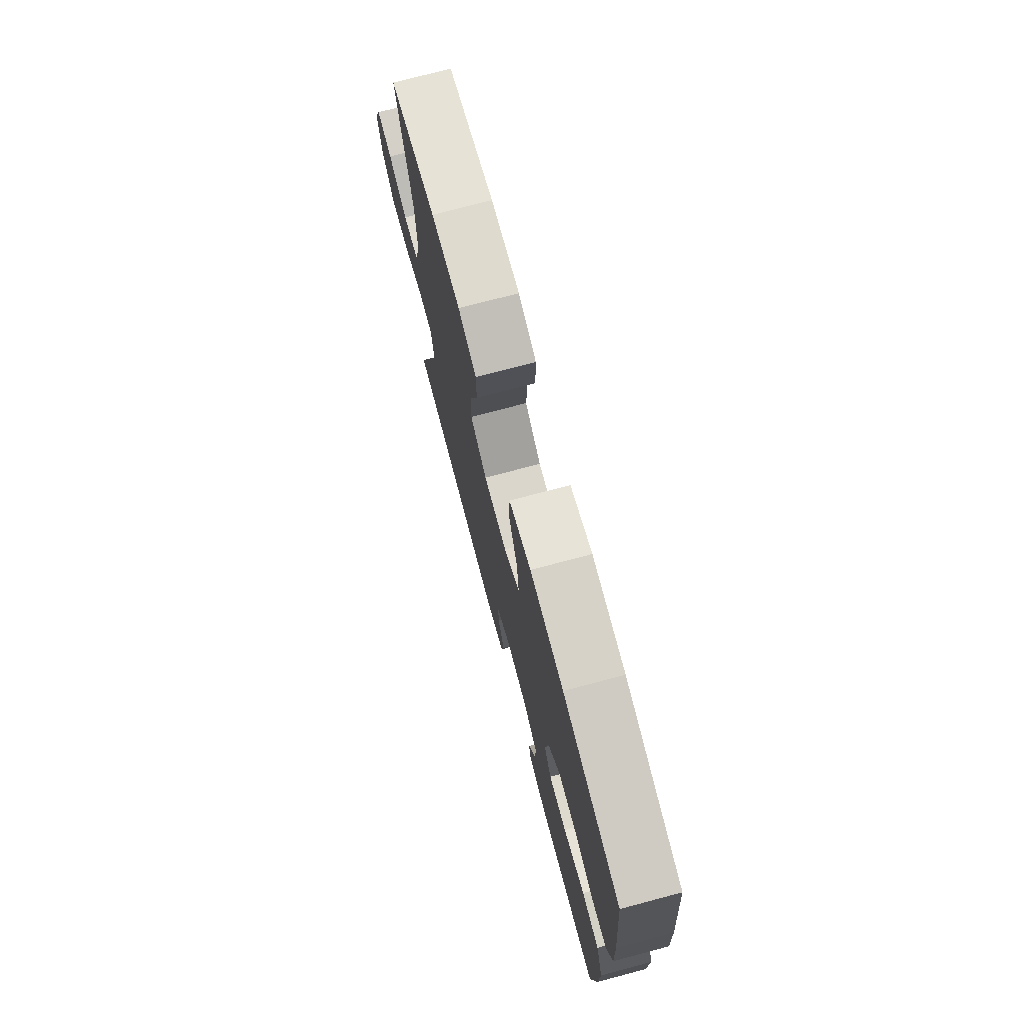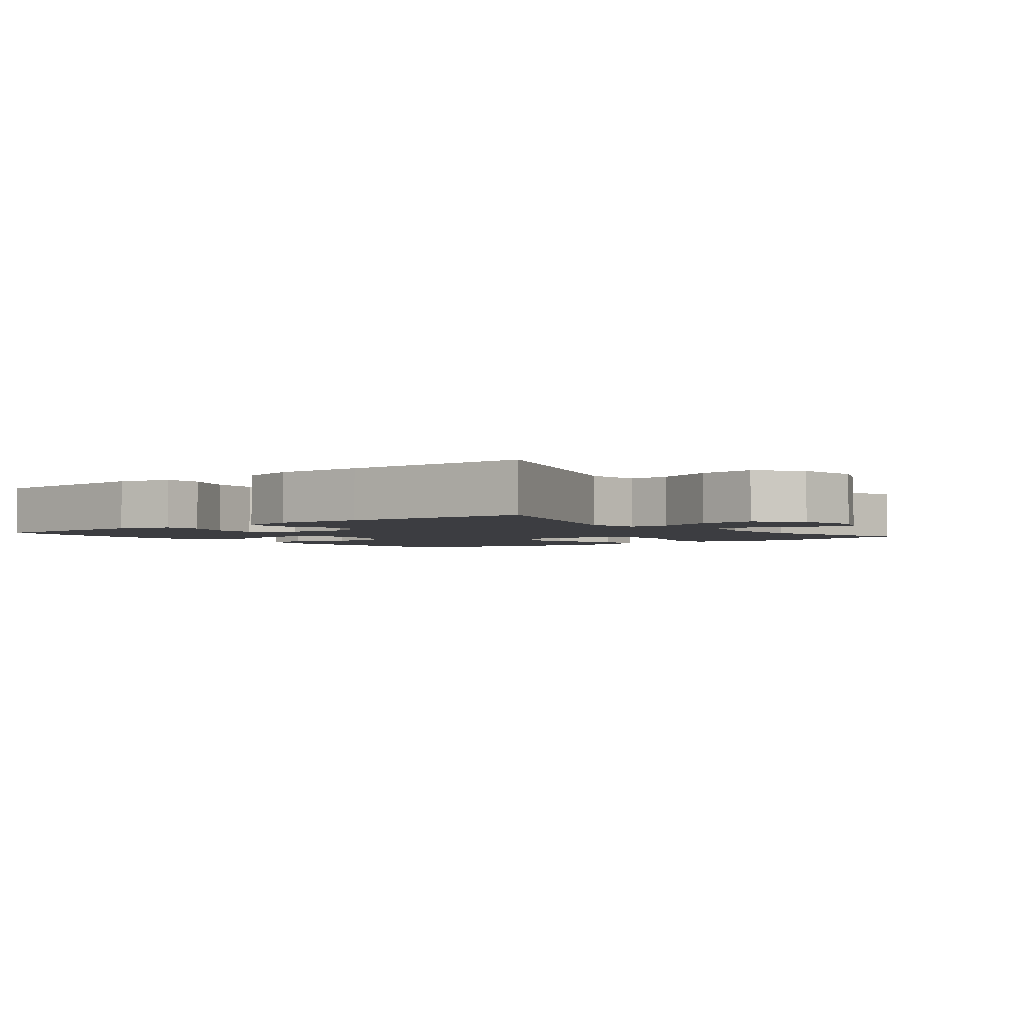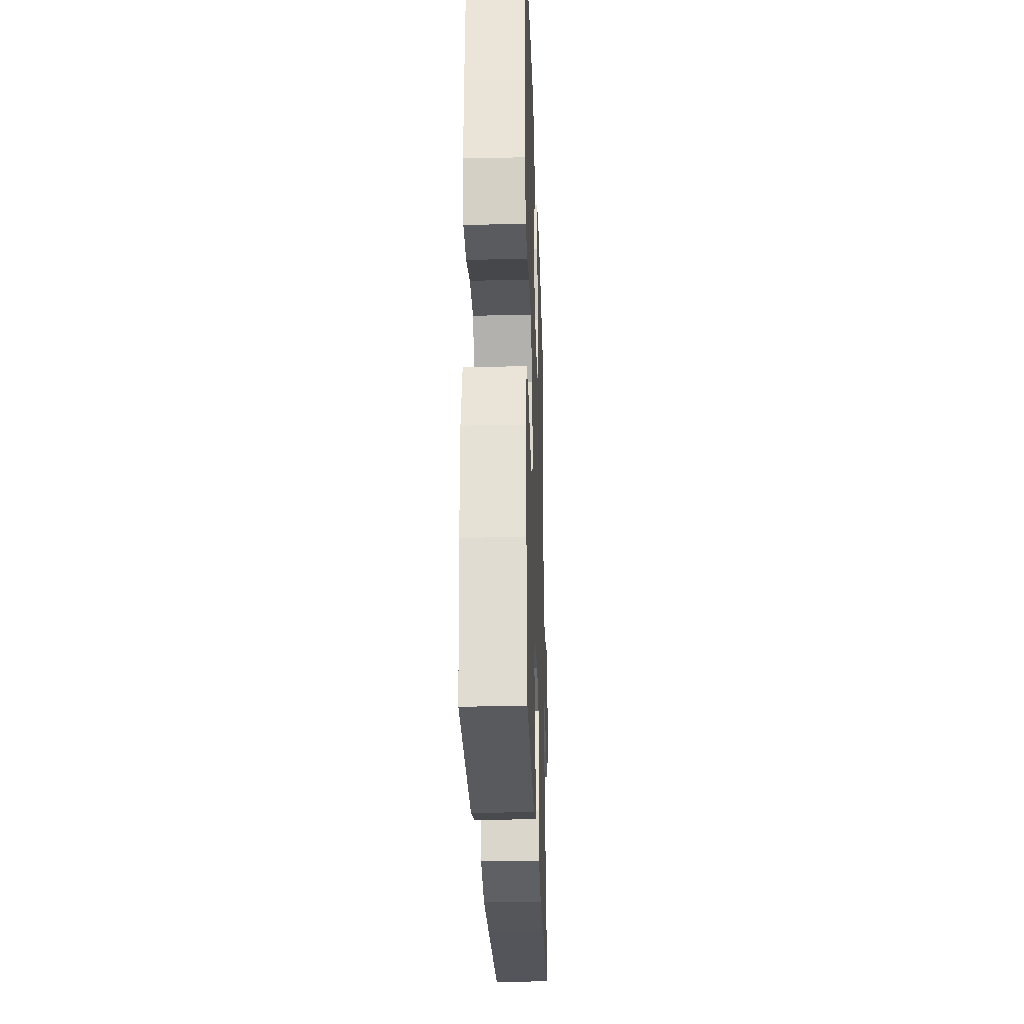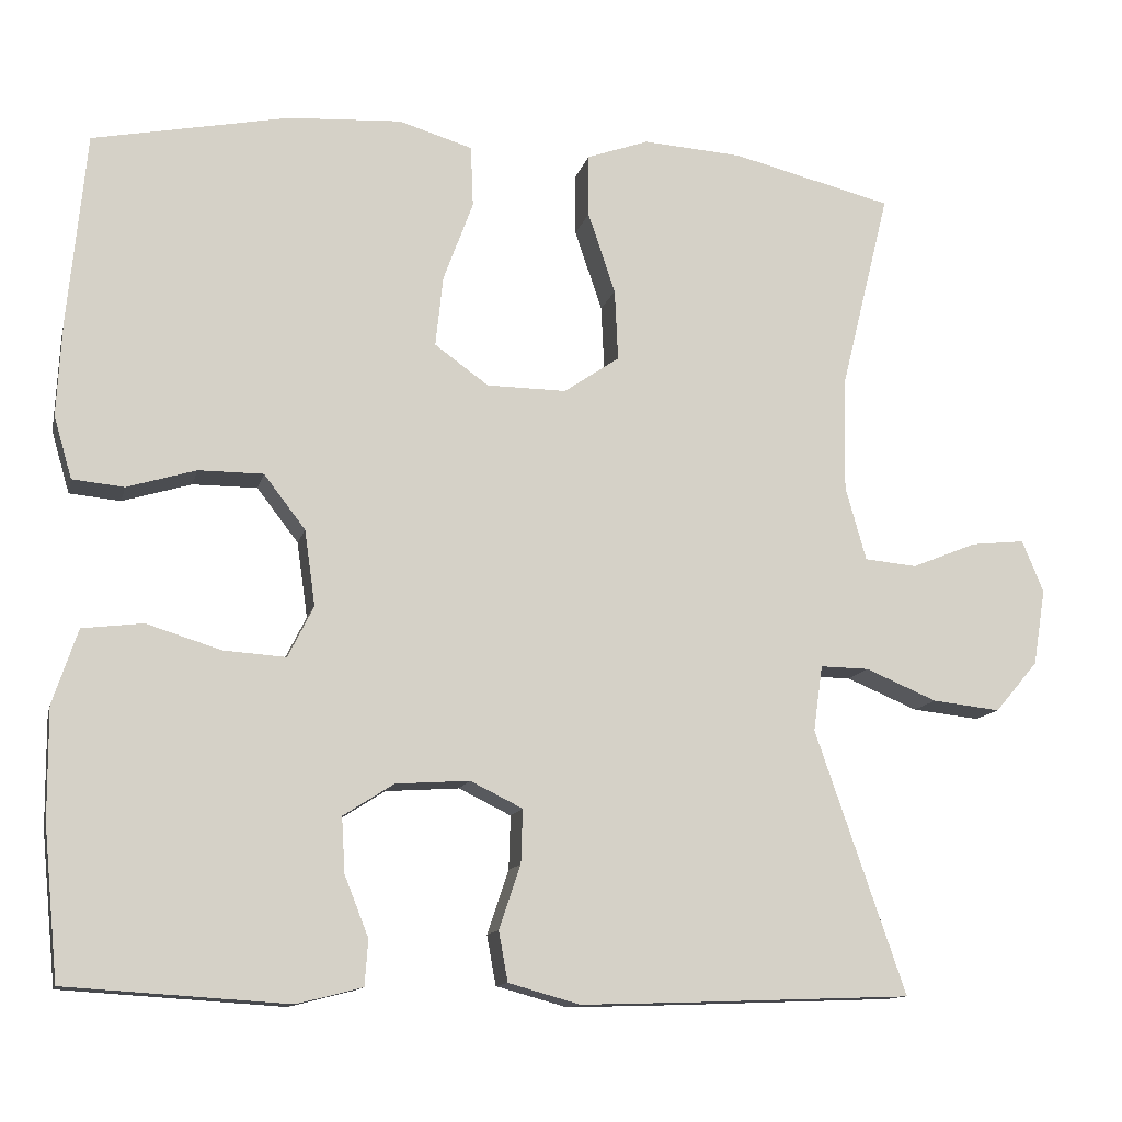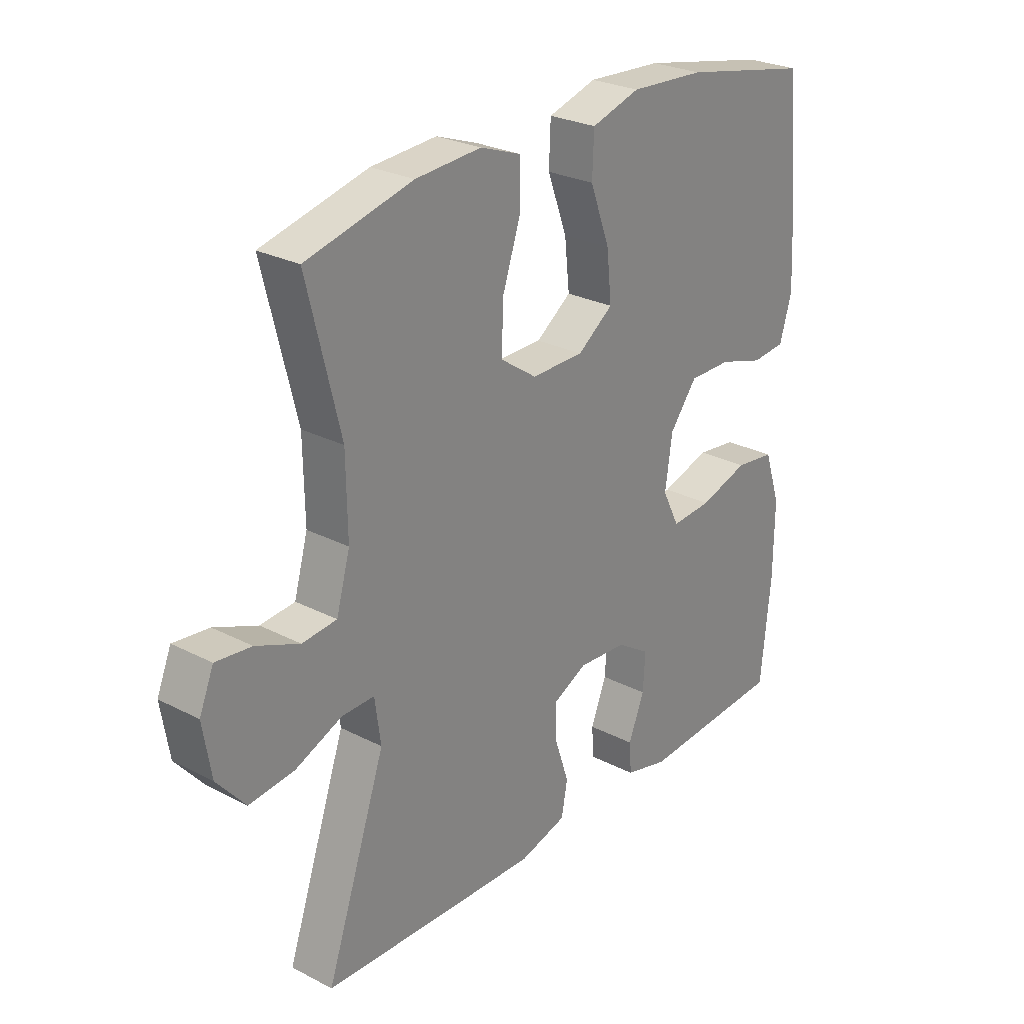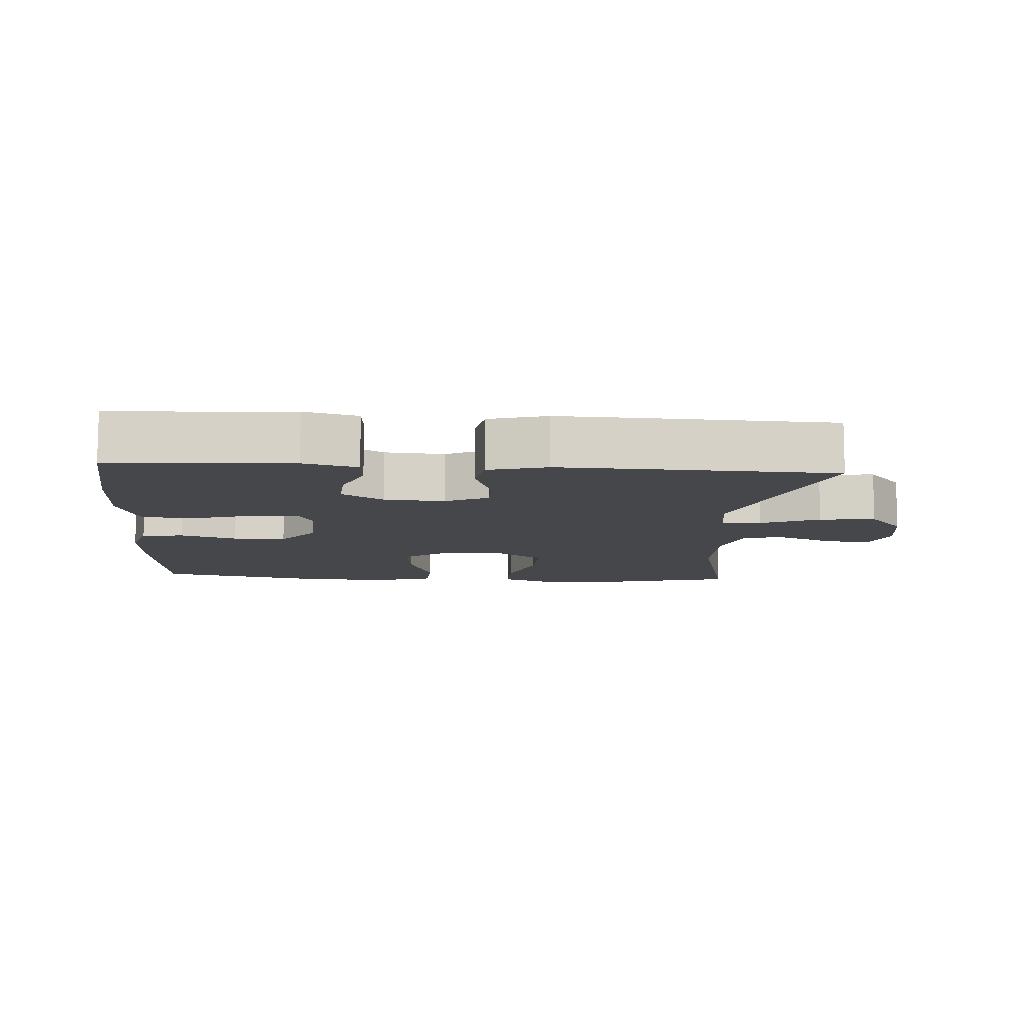
<metadata>
{"format":"obj","ext":"obj","renderer":"f3d","projection":"perspective","resolution":1024,"background":"white","views":[{"elev":74.6,"azim":75.2,"up":"+Z"},{"elev":-2.7,"azim":-142.0,"up":"+Y"},{"elev":-27.1,"azim":91.9,"up":"+Z"},{"elev":-12.4,"azim":167.1,"up":"+Z"},{"elev":26.6,"azim":-51.0,"up":"+Z"},{"elev":-10.2,"azim":176.1,"up":"+Y"}]}
</metadata>
<code>
v -0.5 0.07 -0.5
v -0.391 0.07 -0.183
v -0.402 0.07 -0.104
v -0.461 0.07 -0.105
v -0.547 0.07 -0.141
v -0.629 0.07 -0.15
v -0.681 0.07 -0.089
v -0.696 0.07 0.003
v -0.67 0.07 0.066
v -0.605 0.07 0.059
v -0.526 0.07 0.027
v -0.463 0.07 0.033
v -0.438 0.07 0.122
v -0.44 0.07 0.257
v -0.5 0.07 0.5
v -0.306 0.07 0.548
v -0.186 0.07 0.556
v -0.111 0.07 0.529
v -0.111 0.07 0.454
v -0.144 0.07 0.356
v -0.148 0.07 0.27
v -0.081 0.07 0.224
v 0.015 0.07 0.225
v 0.08 0.07 0.272
v 0.071 0.07 0.357
v 0.035 0.07 0.454
v 0.038 0.07 0.528
v 0.127 0.07 0.555
v 0.264 0.07 0.547
v 0.5 0.07 0.5
v 0.522 0.07 0.269
v 0.528 0.07 0.155
v 0.506 0.07 0.08
v 0.444 0.07 0.074
v 0.361 0.07 0.099
v 0.283 0.07 0.099
v 0.233 0.07 0.034
v 0.22 0.07 -0.057
v 0.251 0.07 -0.119
v 0.326 0.07 -0.114
v 0.416 0.07 -0.086
v 0.489 0.07 -0.095
v 0.519 0.07 -0.185
v 0.518 0.07 -0.318
v 0.5 0.07 -0.5
v 0.233 0.07 -0.517
v 0.154 0.07 -0.497
v 0.15 0.07 -0.442
v 0.179 0.07 -0.369
v 0.183 0.07 -0.302
v 0.122 0.07 -0.263
v 0.033 0.07 -0.257
v -0.03 0.07 -0.288
v -0.028 0.07 -0.353
v -0.002 0.07 -0.43
v -0.013 0.07 -0.49
v -0.099 0.07 -0.514
v -0.229 0.07 -0.51
v -0.5 0 -0.5
v -0.391 0 -0.183
v -0.402 0 -0.104
v -0.461 0 -0.105
v -0.547 0 -0.141
v -0.629 0 -0.15
v -0.681 0 -0.089
v -0.696 0 0.003
v -0.67 0 0.066
v -0.605 0 0.059
v -0.526 0 0.027
v -0.463 0 0.033
v -0.438 0 0.122
v -0.44 0 0.257
v -0.5 0 0.5
v -0.306 0 0.548
v -0.186 0 0.556
v -0.111 0 0.529
v -0.111 0 0.454
v -0.144 0 0.356
v -0.148 0 0.27
v -0.081 0 0.224
v 0.015 0 0.225
v 0.08 0 0.272
v 0.071 0 0.357
v 0.035 0 0.454
v 0.038 0 0.528
v 0.127 0 0.555
v 0.264 0 0.547
v 0.5 0 0.5
v 0.522 0 0.269
v 0.528 0 0.155
v 0.506 0 0.08
v 0.444 0 0.074
v 0.361 0 0.099
v 0.283 0 0.099
v 0.233 0 0.034
v 0.22 0 -0.057
v 0.251 0 -0.119
v 0.326 0 -0.114
v 0.416 0 -0.086
v 0.489 0 -0.095
v 0.519 0 -0.185
v 0.518 0 -0.318
v 0.5 0 -0.5
v 0.233 0 -0.517
v 0.154 0 -0.497
v 0.15 0 -0.442
v 0.179 0 -0.369
v 0.183 0 -0.302
v 0.122 0 -0.263
v 0.033 0 -0.257
v -0.03 0 -0.288
v -0.028 0 -0.353
v -0.002 0 -0.43
v -0.013 0 -0.49
v -0.099 0 -0.514
v -0.229 0 -0.51
f 57 58 1 2
f 54 55 56 57
f 53 54 57 2
f 52 53 2 3
f 51 52 3
f 46 47 48 49
f 46 49 50
f 45 46 50
f 44 45 50 51
f 40 41 42 43
f 39 40 43 44
f 32 33 34 35
f 32 35 36
f 31 32 36
f 30 31 36
f 29 30 36 37
f 25 26 27 28
f 24 25 28 29
f 17 18 19 20
f 17 20 21
f 14 15 16 17
f 13 14 17 21
f 12 13 21 22
f 8 9 10 11
f 8 11 12
f 7 8 12
f 4 5 6 7
f 3 4 7 12
f 39 44 51 3
f 24 29 37 38
f 23 24 38
f 22 23 38 39
f 3 12 22 39
f 60 59 116 115
f 115 114 113 112
f 60 115 112 111
f 61 60 111 110
f 61 110 109
f 107 106 105 104
f 108 107 104
f 108 104 103
f 109 108 103 102
f 101 100 99 98
f 102 101 98 97
f 93 92 91 90
f 94 93 90
f 94 90 89
f 94 89 88
f 95 94 88 87
f 86 85 84 83
f 87 86 83 82
f 78 77 76 75
f 79 78 75
f 75 74 73 72
f 79 75 72 71
f 80 79 71 70
f 69 68 67 66
f 70 69 66
f 70 66 65
f 65 64 63 62
f 70 65 62 61
f 61 109 102 97
f 96 95 87 82
f 96 82 81
f 97 96 81 80
f 97 80 70 61
f 1 59 60 2
f 2 60 61 3
f 3 61 62 4
f 4 62 63 5
f 5 63 64 6
f 6 64 65 7
f 7 65 66 8
f 8 66 67 9
f 9 67 68 10
f 10 68 69 11
f 11 69 70 12
f 12 70 71 13
f 13 71 72 14
f 14 72 73 15
f 15 73 74 16
f 16 74 75 17
f 17 75 76 18
f 18 76 77 19
f 19 77 78 20
f 20 78 79 21
f 21 79 80 22
f 22 80 81 23
f 23 81 82 24
f 24 82 83 25
f 25 83 84 26
f 26 84 85 27
f 27 85 86 28
f 28 86 87 29
f 29 87 88 30
f 30 88 89 31
f 31 89 90 32
f 32 90 91 33
f 33 91 92 34
f 34 92 93 35
f 35 93 94 36
f 36 94 95 37
f 37 95 96 38
f 38 96 97 39
f 39 97 98 40
f 40 98 99 41
f 41 99 100 42
f 42 100 101 43
f 43 101 102 44
f 44 102 103 45
f 45 103 104 46
f 46 104 105 47
f 47 105 106 48
f 48 106 107 49
f 49 107 108 50
f 50 108 109 51
f 51 109 110 52
f 52 110 111 53
f 53 111 112 54
f 54 112 113 55
f 55 113 114 56
f 56 114 115 57
f 57 115 116 58
f 58 116 59 1

</code>
